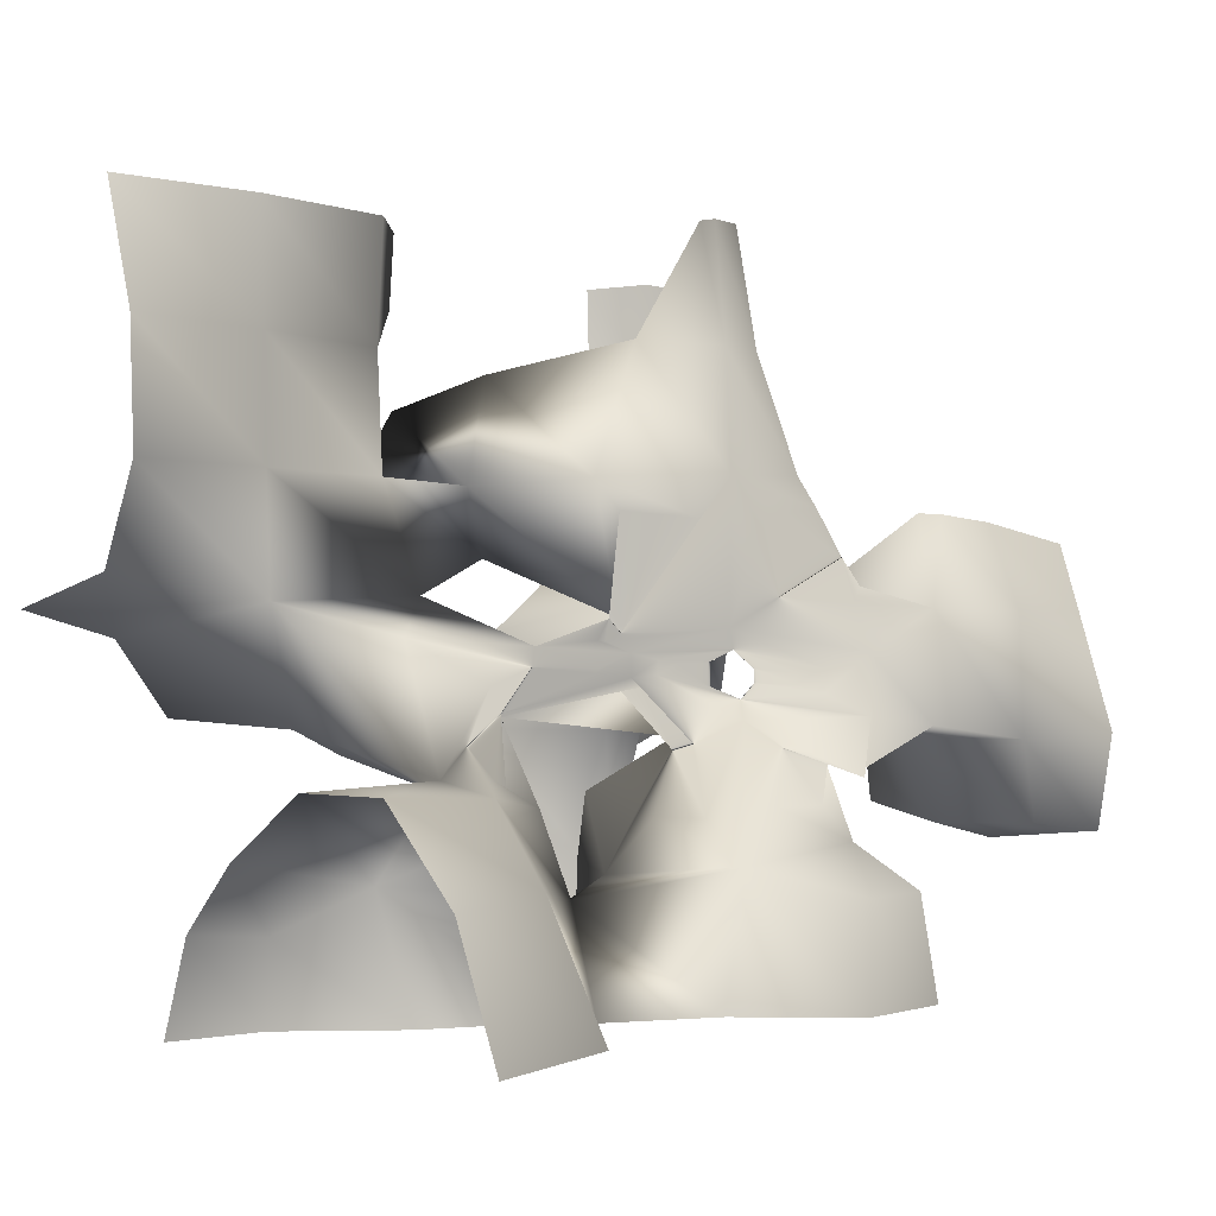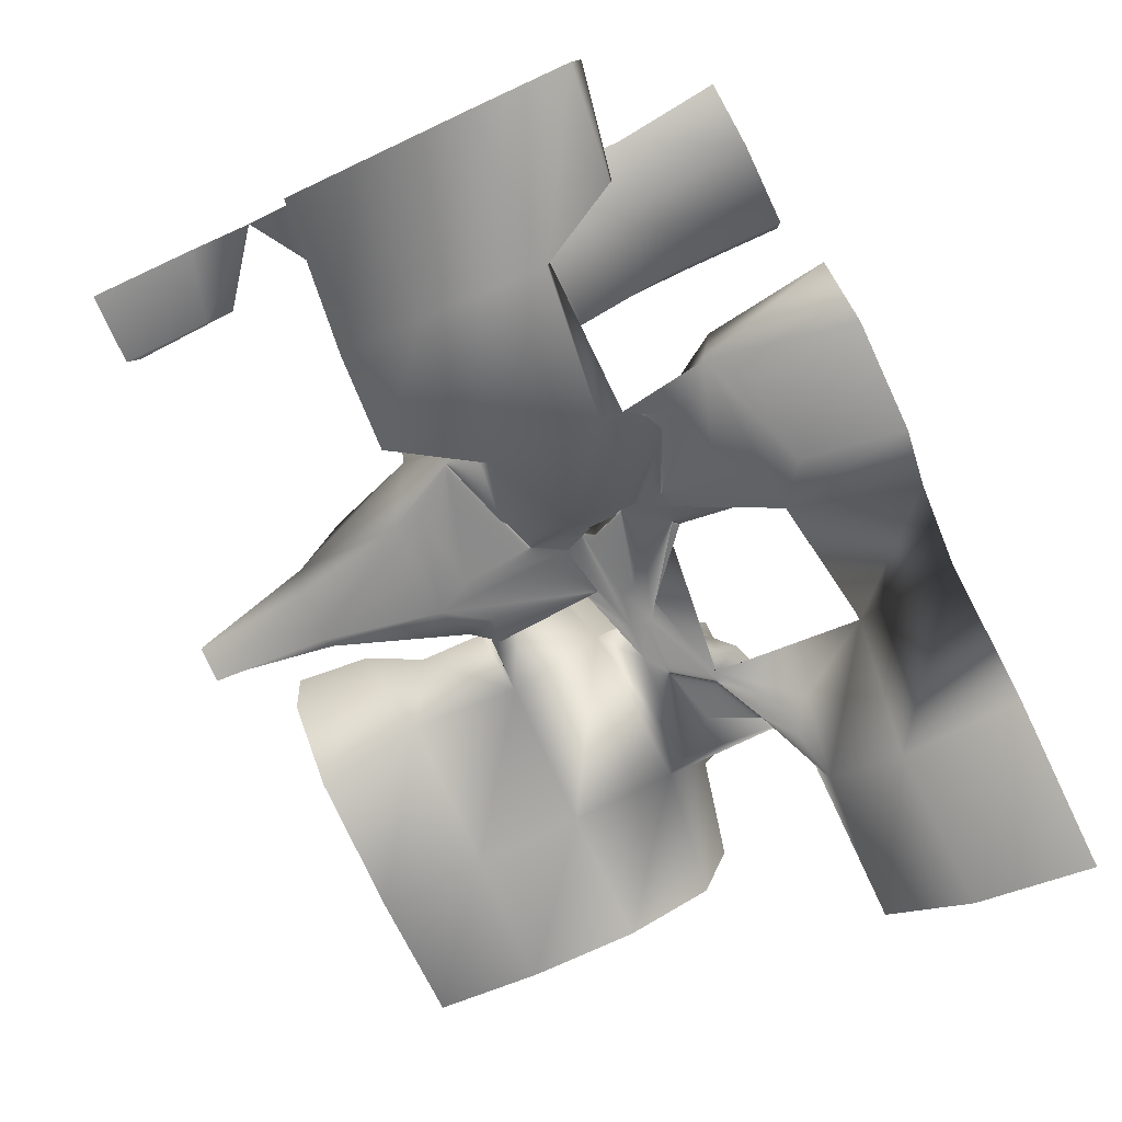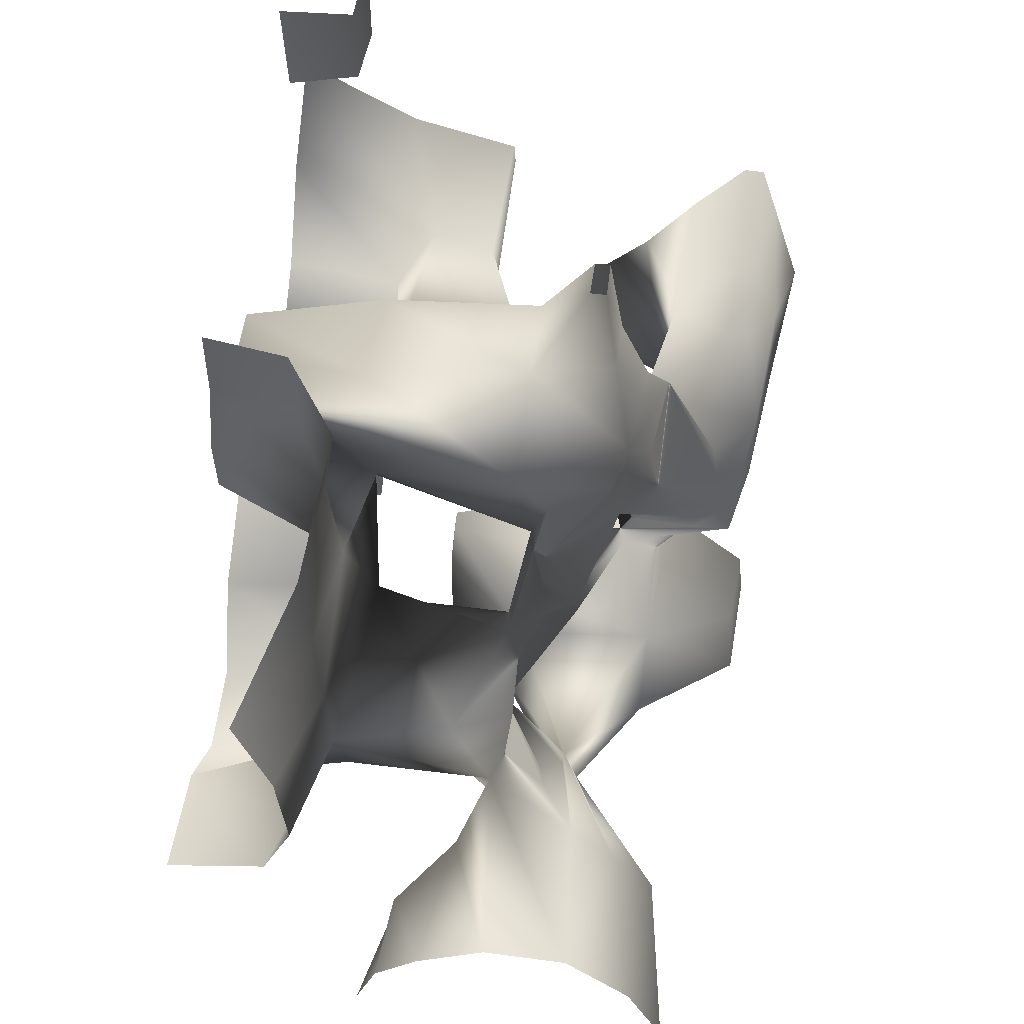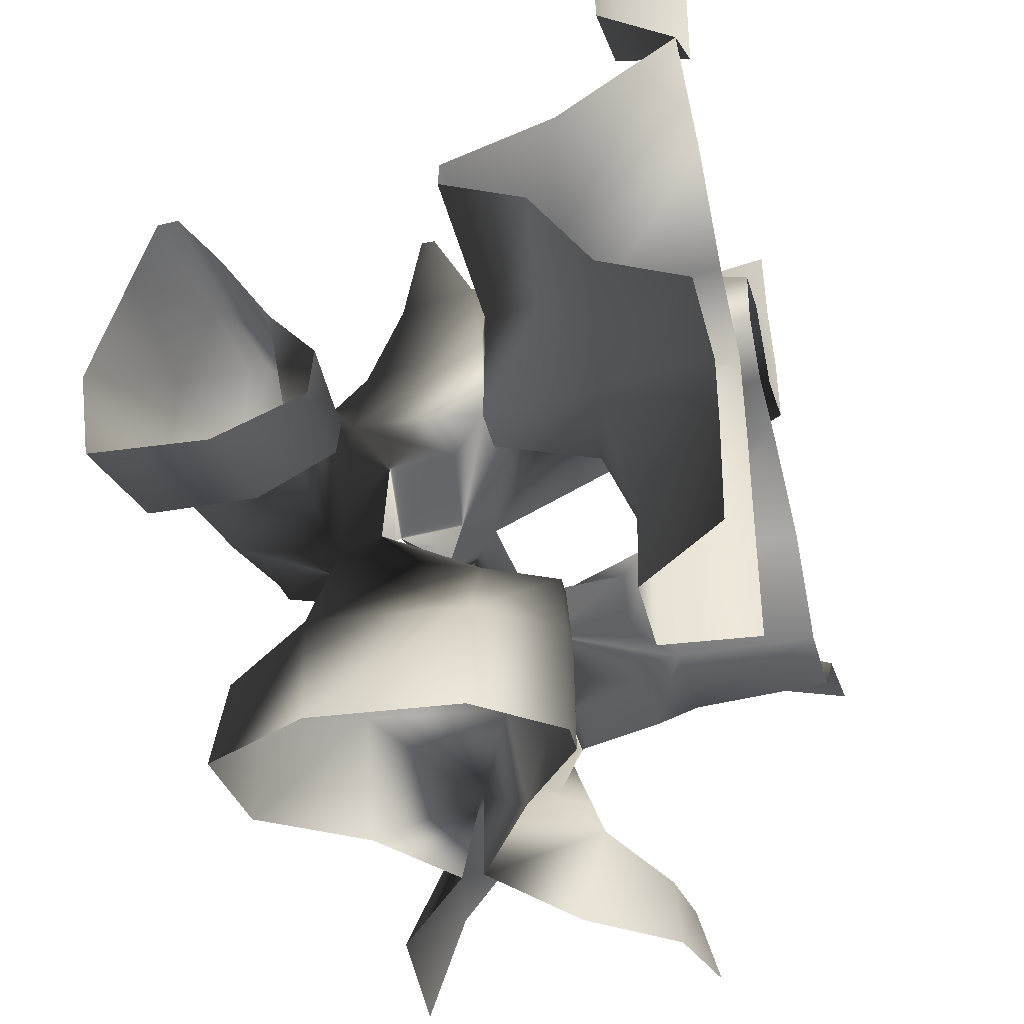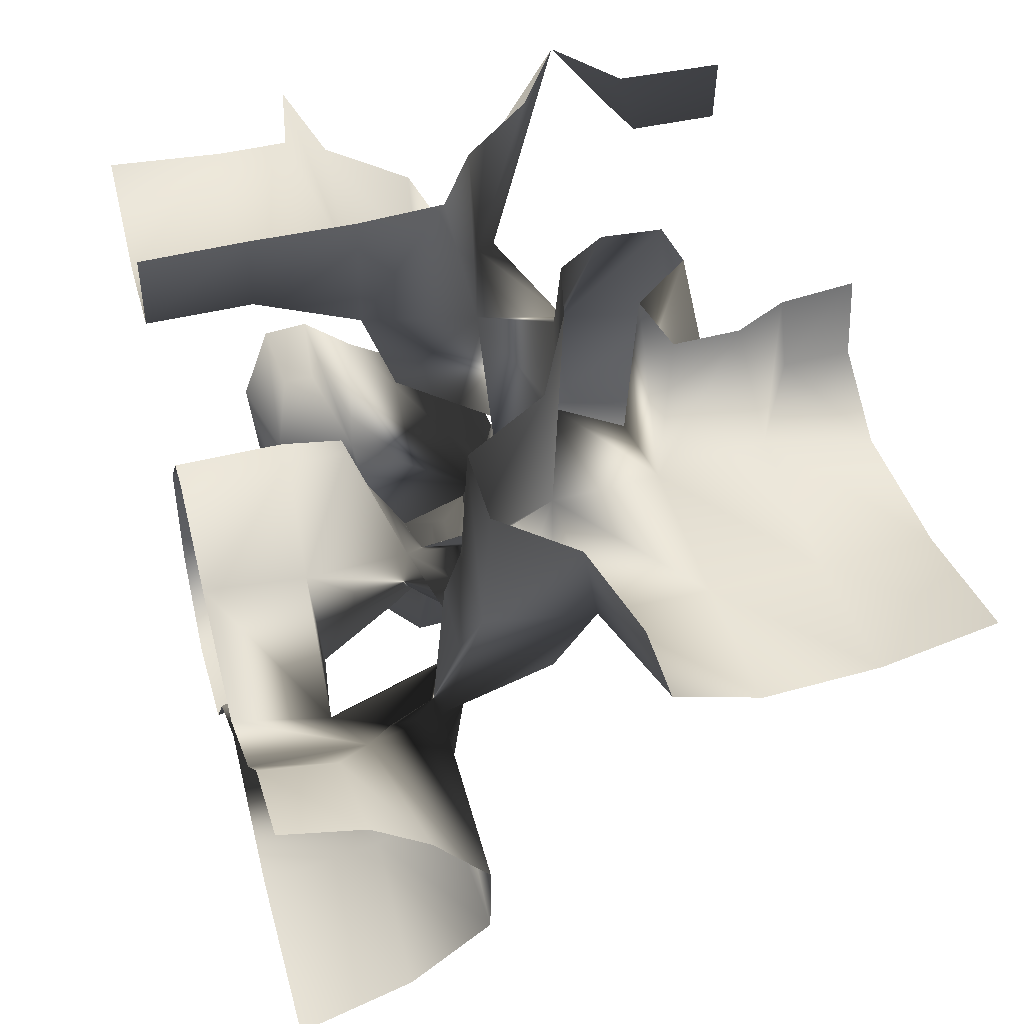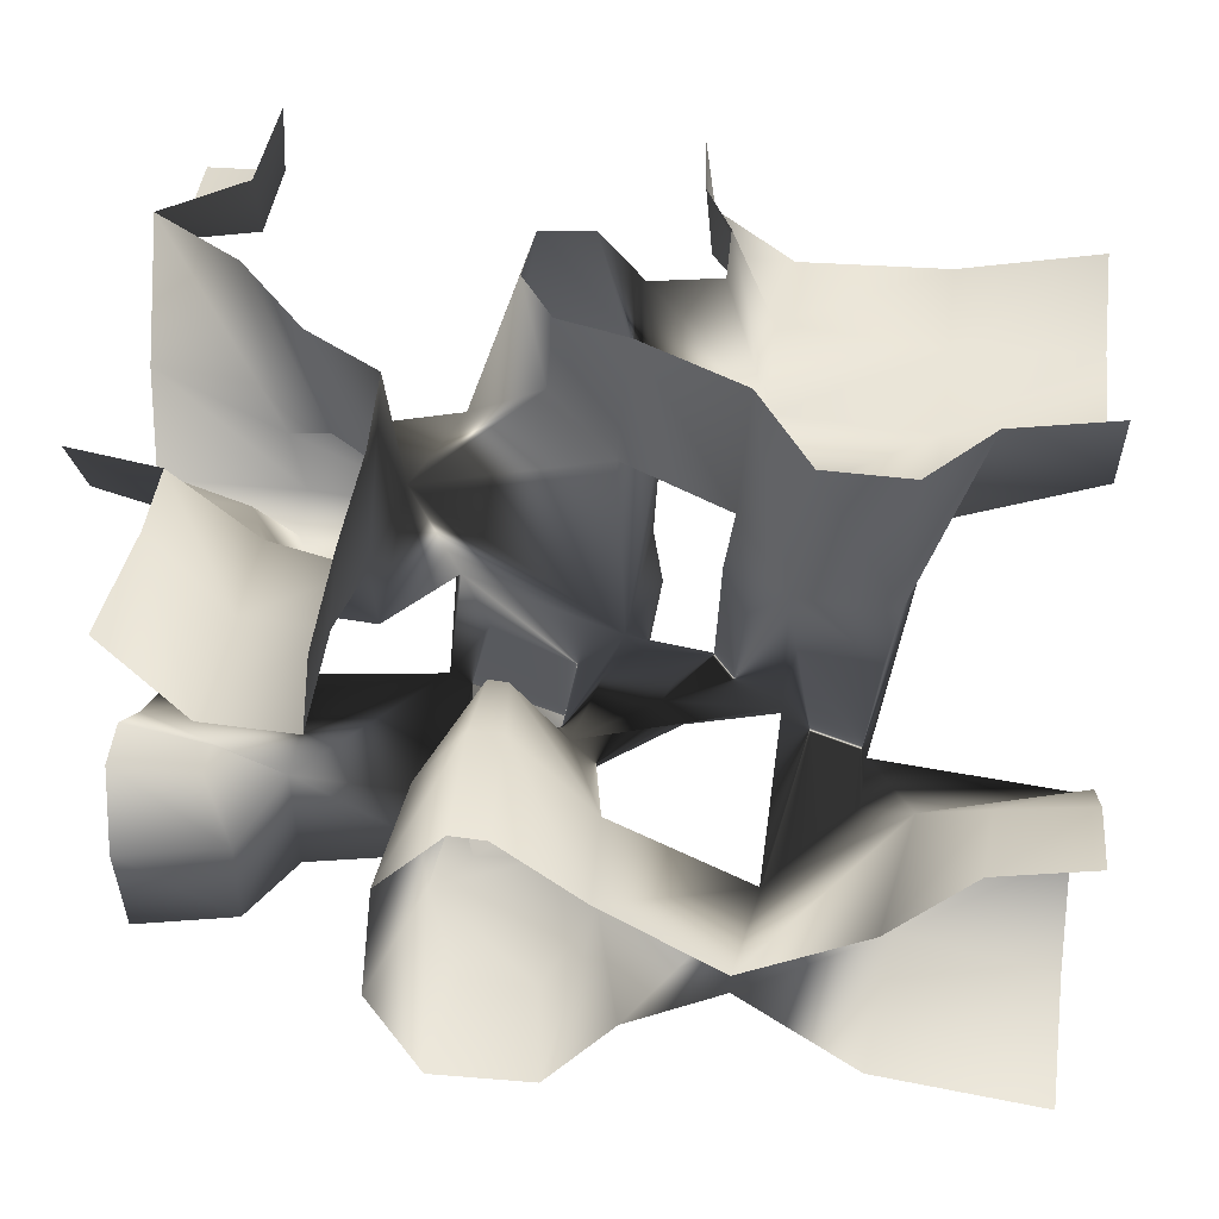
<metadata>
{"format":"obj","ext":"obj","renderer":"f3d","projection":"perspective","resolution":1024,"background":"white","views":[{"elev":-1.1,"azim":-54.0,"up":"+Z"},{"elev":-79.5,"azim":114.9,"up":"+Y"},{"elev":60.3,"azim":-82.6,"up":"+Z"},{"elev":-38.8,"azim":105.9,"up":"+Z"},{"elev":46.0,"azim":-106.2,"up":"+Y"},{"elev":45.9,"azim":-173.1,"up":"+Y"}]}
</metadata>
<code>
v 0.001274 0.001829 0.009375
v 0.002216 0.001834 0.009375
v 0.001144 0.001433 0.006264
v 0.002501 0.001428 0.00627
v 0.0005795 -0.002921 -0.009375
v 0.003438 -0.003039 -0.009375
v -0.01174 -0.001858 -0.009375
v -0.007173 -0.001149 -0.009375
v -0.003919 0.001532 -0.009375
v -0.001338 -0.0001848 -0.009375
v 0.00477 -1.955e-06 -0.009375
v 0.00127 0.002257 0.009375
v 0.0022 0.002232 0.009375
v -0.01174 0.009025 0.009375
v -0.007869 0.008148 0.009375
v -0.003757 0.007999 0.009375
v -0.001621 0.0095 0.009375
v 0.009653 0.009722 0.009375
v 0.01174 0.00966 0.009375
v -0.001308 0.01174 0.009375
v 0.009522 0.01174 0.009375
v 0.005339 -0.002107 0.002297
v 0.007818 -0.002053 0.002208
v 0.01174 -0.002095 0.001797
v 0.0006045 0.0009205 0.003124
v 0.005267 -0.001487 0.002344
v 0.007792 -0.001594 0.002141
v 0.01174 -0.00154 0.001804
v 0.0009815 -0.002691 -0.006724
v 0.003002 -0.002812 -0.006688
v 0.00885 -0.002808 -0.005376
v 0.01174 -0.003166 -0.005698
v -0.01174 -0.0007586 -0.006238
v -0.007667 0.0001173 -0.006128
v -0.004356 0.001934 -0.006627
v -0.0004366 -0.0001794 -0.006022
v 0.003848 -0.0004725 -0.005665
v 0.008769 5.664e-05 -0.005444
v 0.01174 9.231e-06 -0.005992
v -0.007146 0.004155 -0.009375
v -0.003914 0.002181 -0.009375
v -0.0007129 0.004291 -0.009375
v 0.004288 0.004119 -0.009375
v -0.01174 0.007215 -0.009375
v -0.00922 0.006594 -0.009375
v 0.00153 0.006232 -0.009375
v 0.002458 0.00628 -0.009375
v 0.007759 0.009322 -0.009375
v 0.005074 0.01174 -0.009375
v 0.009676 0.01174 -0.009375
v -0.01174 0.005297 -0.005489
v -0.007771 0.004743 -0.006217
v -0.004406 0.001986 -0.00661
v -0.0005779 0.003764 -0.00637
v 0.003915 0.004082 -0.006132
v 0.009374 0.002291 -0.004988
v 0.01174 0.002419 -0.00511
v -0.01174 0.00656 -0.007067
v -0.009385 0.006382 -0.007289
v 0.001612 0.006209 -0.006249
v 0.002481 0.006258 -0.006249
v 0.007537 0.009338 -0.006253
v 0.005106 0.01174 -0.00625
v 0.009335 0.01174 -0.006239
v -0.0007613 0.003928 0.00309
v 0.004175 0.004395 0.002729
v 0.007827 0.005682 0.001695
v 0.01174 0.005533 0.001803
v -0.01174 0.008188 0.00312
v -0.007817 0.007989 0.003126
v -0.00358 0.008168 0.003142
v -0.0009598 0.007677 0.003035
v 0.00387 0.007842 0.002694
v 0.008174 0.007484 0.001772
v 0.01174 0.008541 0.002646
v -0.002328 0.01174 0.003814
v 0.00155 0.01174 0.001867
v 0.00253 0.01174 0.003347
v 0.009249 0.01174 0.003072
v 0.01174 0.01174 0.004687
v 0.0005497 0.00365 0.006539
v 0.002799 0.003638 0.006391
v -0.01174 0.008307 0.006285
v -0.007838 0.00803 0.006253
v -0.003419 0.00847 0.006278
v 0.0002809 0.008114 0.005911
v 0.002995 0.007939 0.005623
v 0.009693 0.009735 0.006771
v 0.01174 0.009702 0.006249
v -0.002289 0.01174 0.005696
v 0.0009241 0.01174 0.005236
v 0.002379 0.01174 0.005089
v 0.009644 0.01174 0.00625
v 0.01174 0.01174 0.004688
v 0.001724 -0.002214 -0.002563
v 0.003916 -0.002666 -0.002815
v 0.00773 -0.00308 -0.003229
v 0.01174 -0.003573 -0.00313
v -0.01174 0.001084 -0.004011
v -0.007788 0.001374 -0.004187
v -0.005605 0.001864 -0.004524
v 0.0009878 0.0008372 -0.002692
v 0.003448 0.0002271 -0.003305
v 0.007776 0.0004108 -0.003216
v 0.01174 0.001252 -0.002303
v 0.00315 0.000649 0.003209
v 0.001739 -0.002198 -0.001077
v 0.003984 -0.002635 -1.939e-05
v 0.007818 -0.002925 -1.82e-05
v 0.01174 -0.002646 -1.143e-05
v -0.002052 0.001928 -0.001096
v 0.0006742 0.001012 -0.0004962
v 0.004236 0.0007117 0.0004885
v 0.007844 3.091e-05 4.668e-05
v 0.01174 -0.0002182 1.108e-05
v -0.006618 0.004913 -0.0007486
v -0.003336 0.003742 -0.0009425
v -0.0004221 0.003483 -0.000254
v 0.003796 0.00437 0.0005166
v 0.007724 0.005565 0.0001537
v 0.01174 0.005495 0.001121
v -0.01174 0.00907 0.0006705
v -0.007715 0.007939 7.567e-05
v -0.003012 0.007447 0.0002871
v -1.405e-05 0.007953 0.001273
v 0.004968 0.007457 0.0003427
v 0.00861 0.0072 -0.0005968
v 0.01174 0.00779 -3.758e-05
v -0.01174 0.01174 -0.0001265
v -0.008883 0.01174 -0.0007622
v -0.00328 0.01174 -7.033e-05
v -0.0003555 0.01174 0.001365
v 0.005186 0.01174 -0.0005076
v 0.007258 0.01174 0.0007832
v 0.005395 0.00921 -0.009375
v -0.01174 0.003365 -0.003978
v -0.006602 0.00387 -0.00392
v -0.004492 0.003837 -0.002555
v 0.0005994 0.002582 -0.003093
v 0.002532 0.003919 -0.003834
v 0.009321 0.002358 -0.004087
v 0.01174 0.002525 -0.003794
v -0.007069 0.007842 -0.002848
v -0.004502 0.00782 -0.002723
v 0.001781 0.006081 -0.004541
v 0.002311 0.006105 -0.00452
v 0.007683 0.008512 -0.002992
v 0.01174 0.009432 -0.002647
v -0.007167 0.01174 -0.002638
v -0.004869 0.01174 -0.00259
v 0.005029 0.01174 -0.003126
v 0.009327 0.01174 -0.004259
v 0.01174 0.01174 -0.003822
v 0.005416 0.009181 -0.006249
v -0.002053 0.001926 -0.001665
v -0.001712 0.009564 0.007433
v -0.001525 0.01174 0.007219
v 0.006864 0.008416 0.0009068
v 0.001718 0.009642 0.001738
v -0.0004605 0.01174 0.003473
v 0.005346 0.005114 -0.002153
v 0.006564 0.005177 -0.002116
v 0.005229 0.00797 -0.003136
v -0.004763 0.006681 -0.003284
v -0.0039 0.0034 -0.00142
v -0.005466 0.003362 -0.001854
v 0.0007091 0.002827 -0.0007843
v -0.002705 0.003824 -0.0009694
v -0.0009977 0.003333 -0.0002808
v 0.002997 0.003277 -0.0001509
v -0.002821 0.006656 -0.000754
v 0.0009176 0.001075 -0.001018
v -0.001084 0.001852 -0.001253
v 0.004152 1.754e-05 0.001259
v -0.006466 0.004426 -0.004097
v -0.004729 0.003645 -0.00247
v -7.884e-05 0.00214 -0.003387
v 0.002596 0.002739 -0.00321
v 0.001226 -0.0001245 -0.003325
v 0.00324 -0.000128 -0.003708
v 0.001127 0.0003059 0.002141
v -0.001108 0.002939 0.002275
v -0.005208 0.004321 -0.003576
v -0.006113 0.003506 -0.00317
v -0.001769 0.002995 -0.001177
v -0.001964 0.002958 -0.0007991
v 0.003449 0.001562 -0.0006143
v 0.001097 0.0009842 -0.002189
v -0.001055 0.001891 -0.001609
v 0.001324 2.62e-05 0.0002379
v -0.0003572 0.002458 -0.004969
v 0.000132 0.001687 -0.003237
v 0.0008787 0.002422 -0.002571
v 0.001063 -7.512e-05 -0.004711
v 0.003254 -0.001178 -0.003837
v -0.002306 0.002761 -0.001567
v -0.001495 0.002621 -0.001566
v -0.001722 0.002903 -0.000822
v -0.003291 0.004229 -0.002093
v 0.001352 -0.001184 -0.002044
v 0.003057 0.001279 -0.002593
v 0.001995 -0.0016 8.862e-05
v -0.00582 0.002848 -0.005169
v -0.006612 0.002324 -0.00388
v -0.0001224 0.001166 -0.004968
v -0.001533 0.001988 -0.001877
v 0.002841 -0.0002265 -0.004741
v 0.002864 -0.001383 -0.004053
v -0.000978 0.002991 -0.0006269
v -0.006787 0.006639 -0.003422
v -0.002247 0.002667 -0.001435
v -0.003495 0.00667 -0.002231
v 0.001352 -0.00116 -0.00144
v 0.002472 -0.001492 0.0004916
v -0.006524 0.003738 -0.00536
v -0.006036 0.002462 -0.004075
v -0.002004 0.002553 -0.001711
v 0.003135 0.0001024 0.002402
v -0.0001862 0.001273 0.00207
v 0.0008335 0.002127 -0.001368
v 0.001314 0.0007528 -0.001458
v -0.0003582 0.001822 -0.001341
v 0.0006844 0.00159 -0.001302
v 0.001289 0.000721 -0.001799
v -0.0003342 0.001901 -0.001588
v 0.002637 0.001484 -0.001431
v 0.0008616 0.001689 -0.001894
v 0.001324 -0.0004496 -0.001831
v 0.002616 0.00147 -0.001824
v 0.000893 0.002078 -0.001913
v 0.001325 -0.0004353 -0.001562
f 29 5 6 30
f 60 46 42 54
f 61 55 43 47
f 60 61 47 46
f 154 135 48 62
f 63 49 135 154
f 64 62 48 50
f 164 183 175 210
f 145 60 54 139
f 146 140 55 61
f 145 146 61 60
f 146 145 139 140
f 163 154 62 147
f 147 162 161 163
f 150 144 143 149
f 151 63 154 163
f 152 147 62 64
f 153 148 147 152
f 16 85 156 17
f 18 88 89 19
f 20 17 156 157
f 21 93 88 18
f 165 176 196 211
f 166 184 176 165
f 220 223 227 230
f 168 185 197 199
f 169 186 198 209
f 170 187 172 167
f 119 161 162 120
f 123 143 137 116
f 171 168 199 212
f 107 95 96 108
f 52 53 41 40
f 53 54 42 41
f 54 53 35 36
f 55 37 11 43
f 57 39 38 56
f 59 52 40 45
f 58 59 45 44
f 59 58 51 52
f 134 133 126 158
f 108 96 97 109
f 109 97 98 110
f 221 224 228 231
f 222 225 227 223
f 221 226 229 224
f 174 190 202 214
f 113 114 104 103
f 114 115 105 104
f 124 123 116 117
f 126 163 161 119
f 126 119 118 125
f 127 120 162 147
f 127 147 148 128
f 128 121 120 127
f 130 149 143 123
f 130 123 122 129
f 131 124 144 150
f 132 125 124 131
f 133 151 163 126
f 33 7 8 34
f 34 8 9 35
f 36 10 5 29
f 35 9 10 36
f 37 30 6 11
f 37 36 29 30
f 39 32 31 38
f 136 137 52 51
f 137 136 99 100
f 138 101 35 53
f 175 183 203 215
f 176 184 204 216
f 177 191 205 192
f 177 192 206 217
f 140 103 37 55
f 178 193 188 201
f 141 56 38 104
f 141 142 57 56
f 142 141 104 105
f 97 31 32 98
f 99 33 34 100
f 100 34 35 101
f 179 194 207 180
f 180 195 208 179
f 104 38 31 97
f 104 97 96 103
f 22 108 109 23
f 23 109 110 24
f 26 113 108 22
f 181 190 174 218
f 26 27 114 113
f 27 26 22 23
f 27 28 115 114
f 28 27 23 24
f 182 169 209 219
f 66 106 113 119
f 66 119 120 67
f 67 120 121 68
f 69 122 123 70
f 70 123 124 71
f 81 65 25 3
f 82 4 106 66
f 83 69 70 84
f 84 70 71 85
f 86 72 65 81
f 87 82 66 73
f 87 86 81 82
f 90 85 71 76
f 91 160 72 86
f 157 156 85 90
f 92 87 73 78
f 92 91 86 87
f 3 25 106 4
f 94 89 88 93
f 1 3 4 2
f 72 125 118 65
f 71 124 125 72
f 159 73 126 125
f 73 74 158 126
f 74 73 66 67
f 75 74 67 68
f 77 159 125 132
f 160 76 71 72
f 78 73 159 77
f 79 134 158 74
f 12 81 3 1
f 13 2 4 82
f 12 13 82 81
f 14 83 84 15
f 15 84 85 16
f 80 79 74 75
f 124 171 212 144
f 137 175 215 52
f 138 176 216 101
f 139 177 217 138
f 140 178 201 103
f 25 181 218 106
f 65 182 219 25
f 155 189 173 111
f 138 183 164 144
f 137 184 166 116
f 118 185 168 117
f 117 186 169 118
f 113 187 170 119
f 117 168 171 124
f 54 191 177 139
f 139 193 178 140
f 36 194 179 102
f 96 195 180 103
f 112 190 181 25
f 118 169 182 65
f 95 200 188 102
f 112 172 213 107
f 111 173 172 112
f 113 174 214 108
f 144 164 210 143
f 117 165 211 111
f 116 166 165 117
f 118 167 193 139
f 119 170 167 118
f 102 188 189 155
f 103 201 187 113
f 107 202 190 112
f 155 196 176 138
f 139 197 185 118
f 111 198 186 117
f 53 203 183 138
f 100 204 184 137
f 36 205 191 54
f 155 206 192 102
f 37 207 194 36
f 95 208 195 96
f 107 213 200 95
f 108 214 202 107
f 143 210 175 137
f 111 211 196 155
f 138 199 197 139
f 112 209 198 111
f 144 212 199 138
f 52 215 203 53
f 101 216 204 100
f 102 192 205 36
f 138 217 206 155
f 103 180 207 37
f 102 179 208 95
f 106 218 174 113
f 25 219 209 112
f 167 220 230 193
f 172 221 231 213
f 173 222 223 172
f 172 223 220 167
f 189 225 222 173
f 187 226 221 172
f 200 228 224 188
f 188 227 225 189
f 201 229 226 187
f 193 230 227 188
f 213 231 228 200
f 188 224 229 201

</code>
